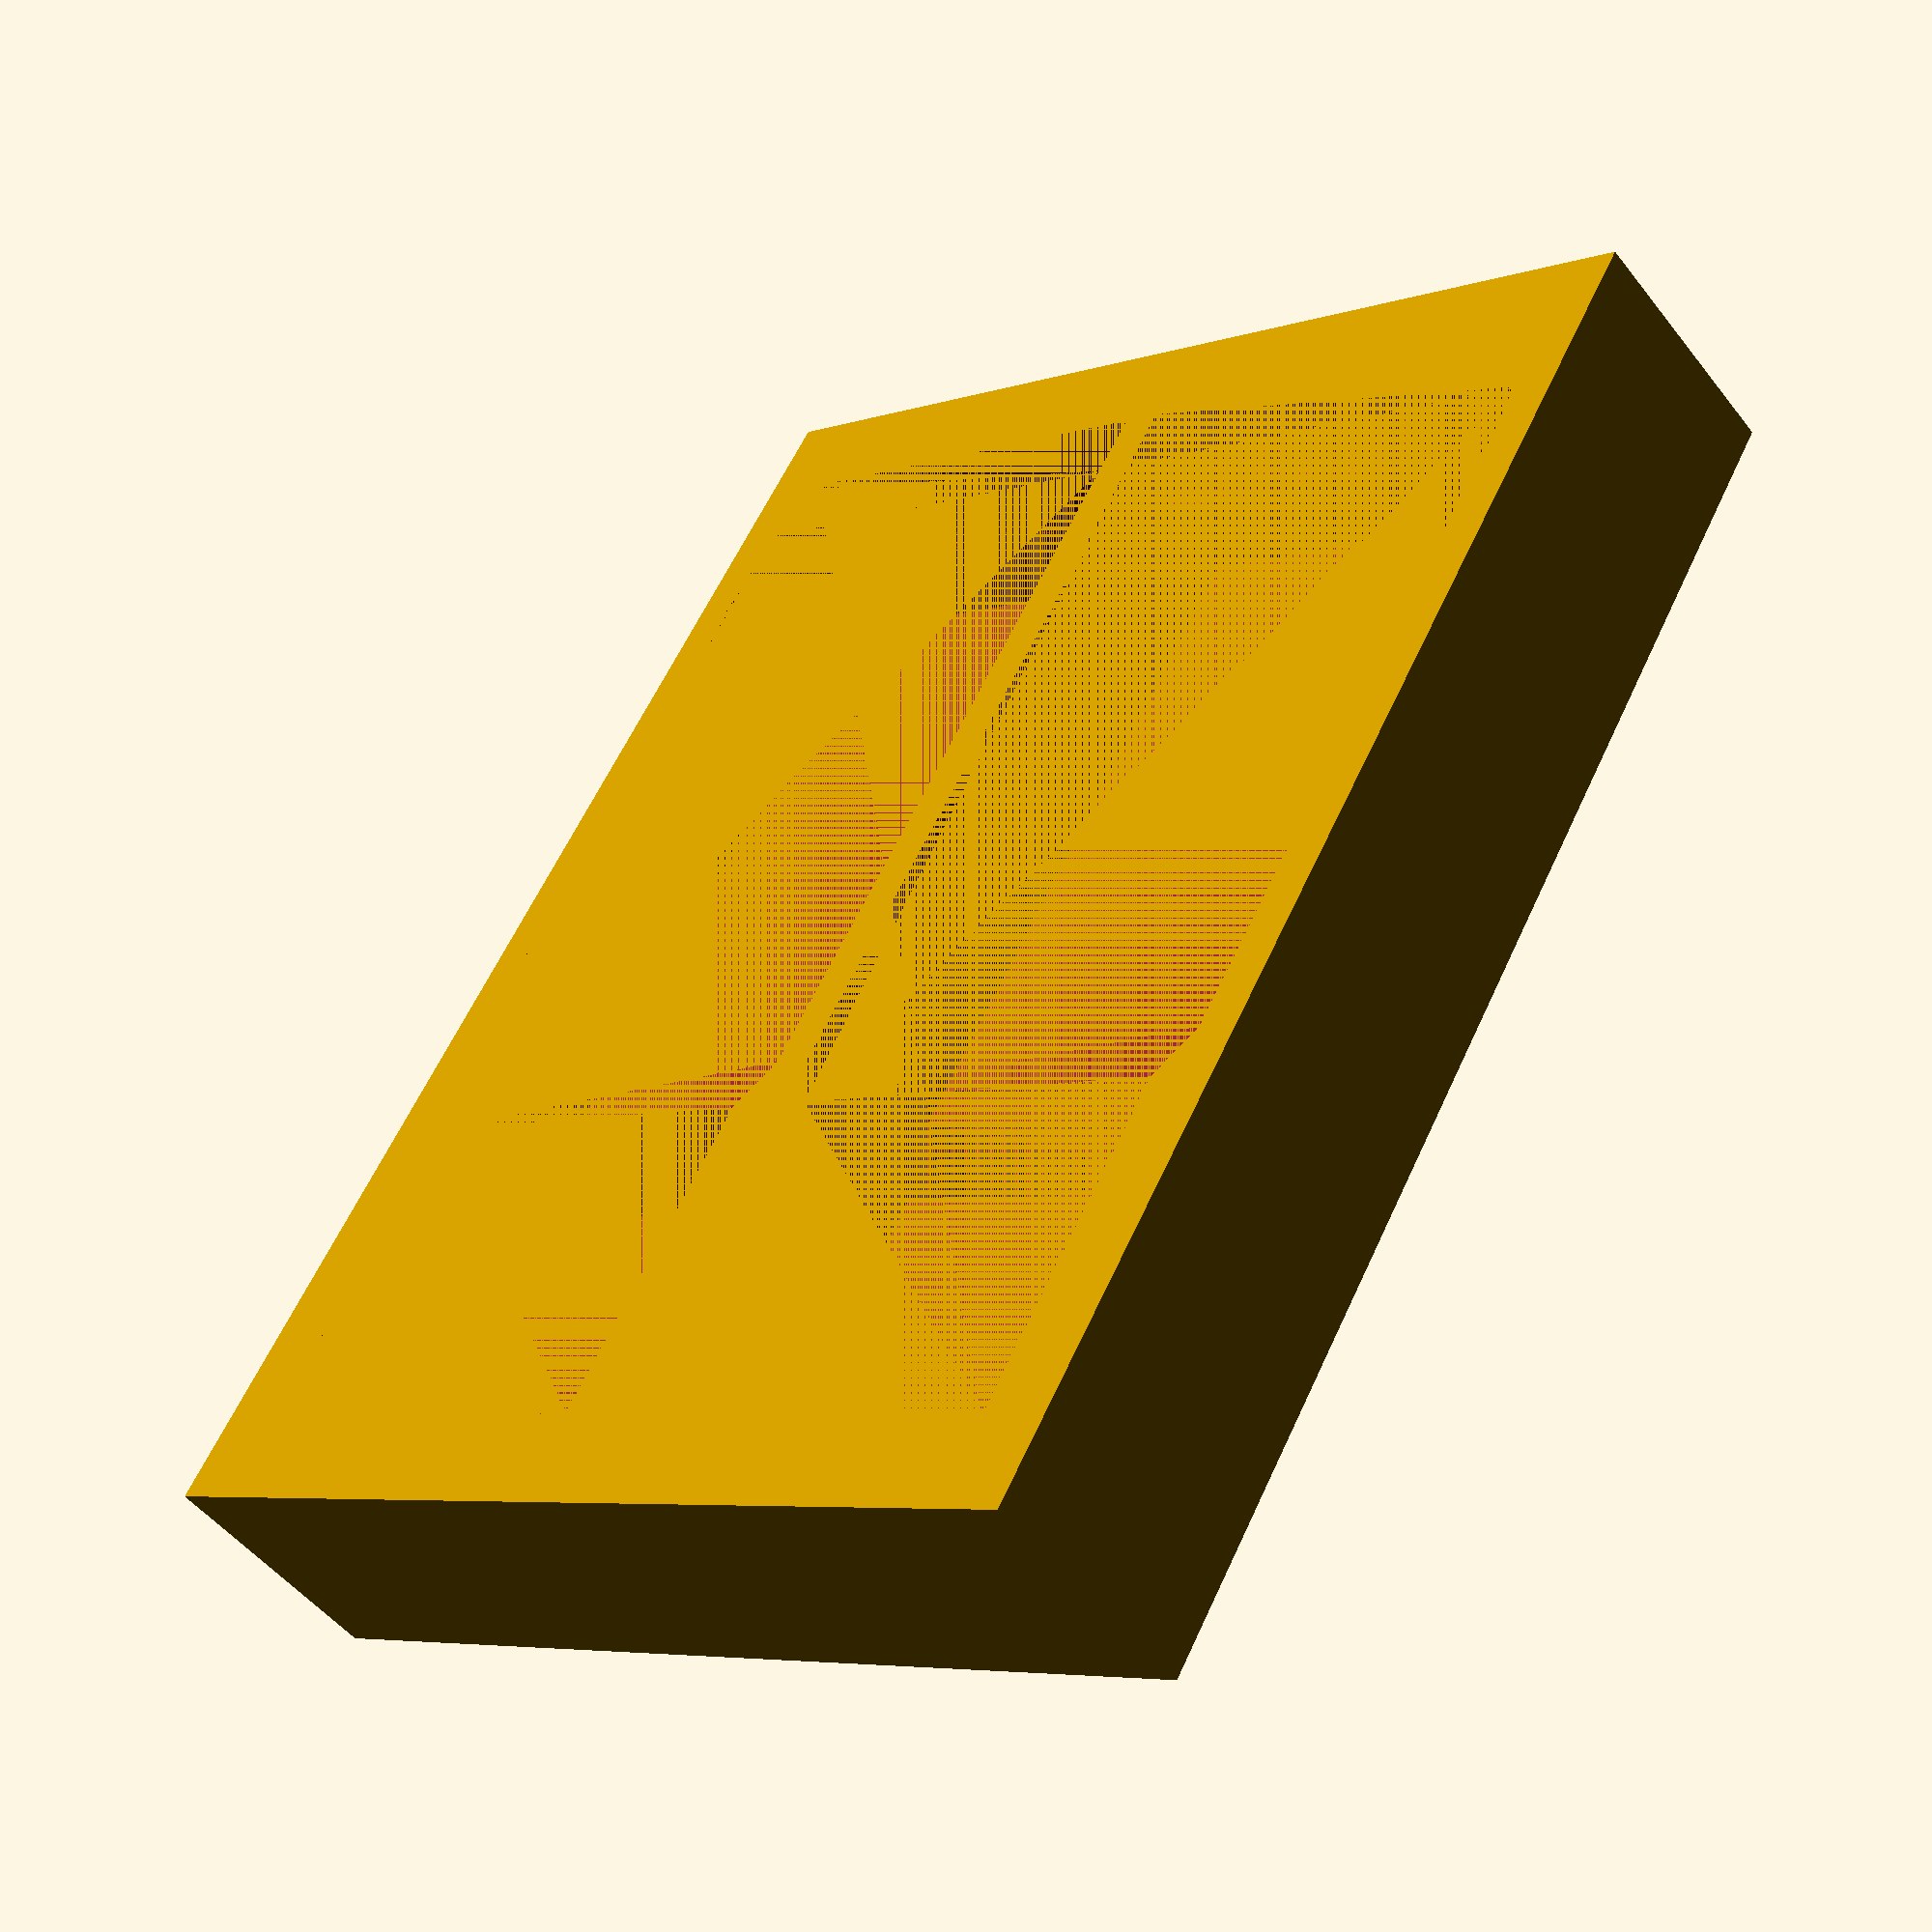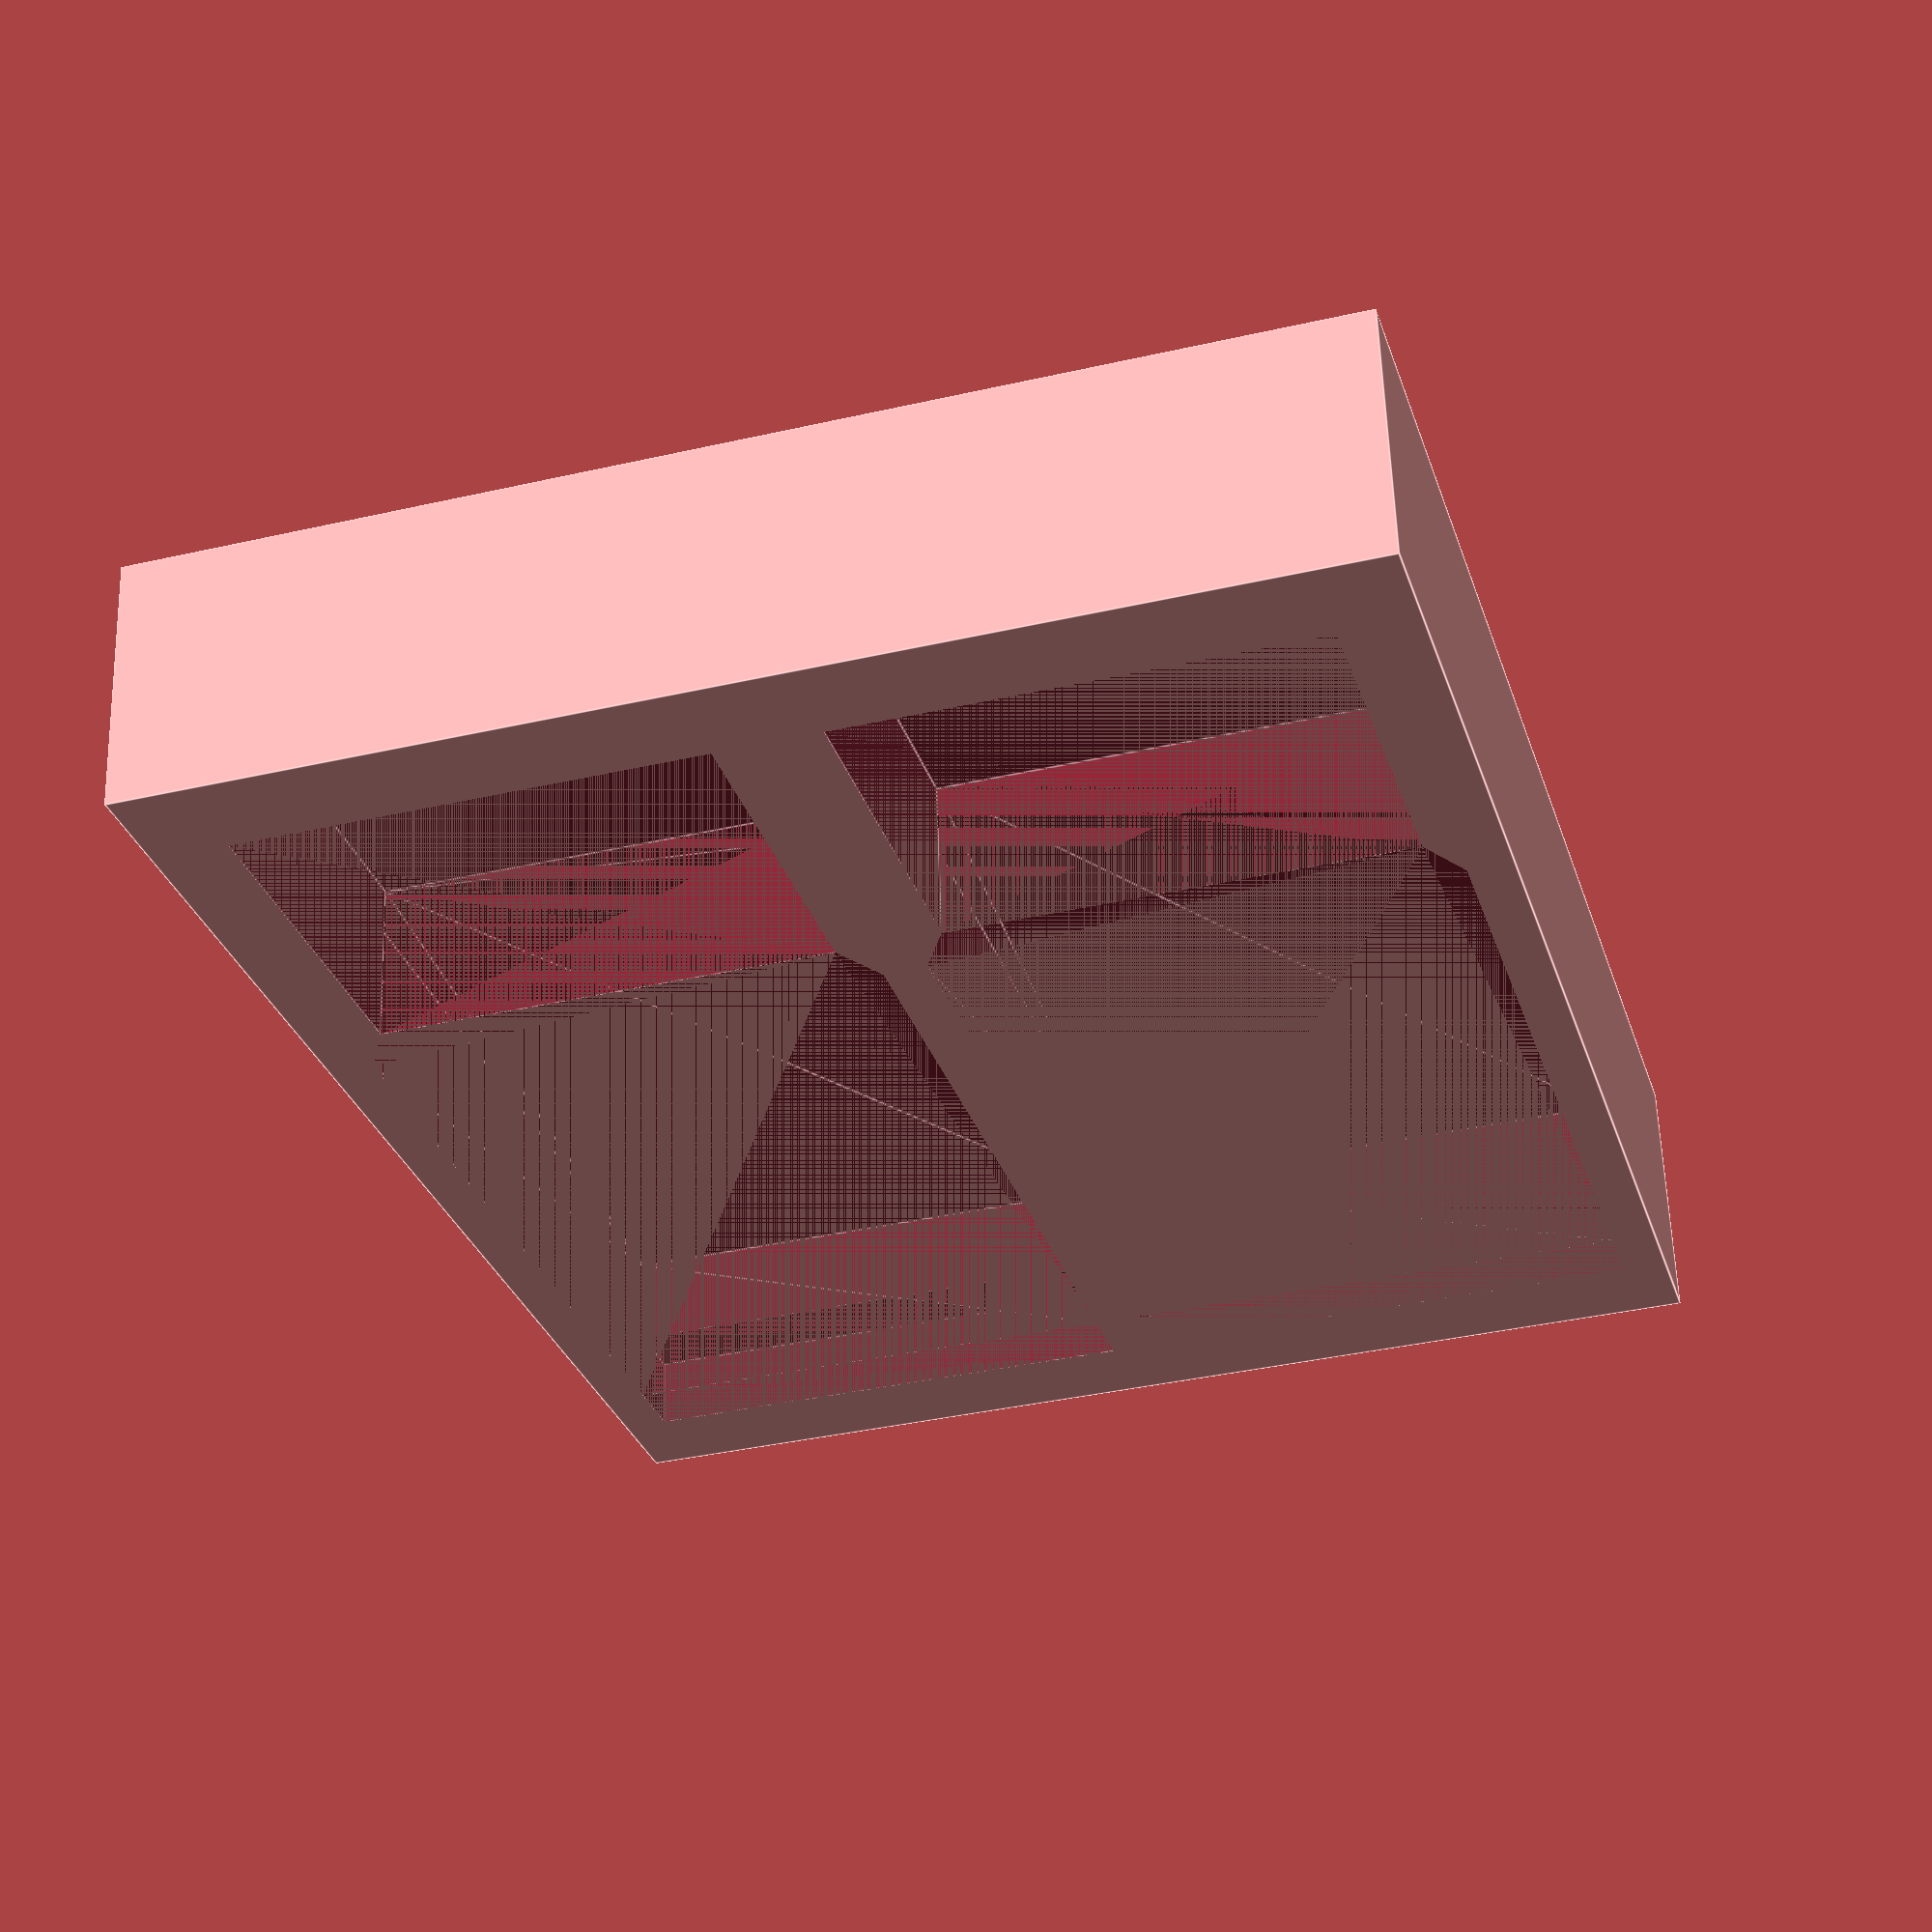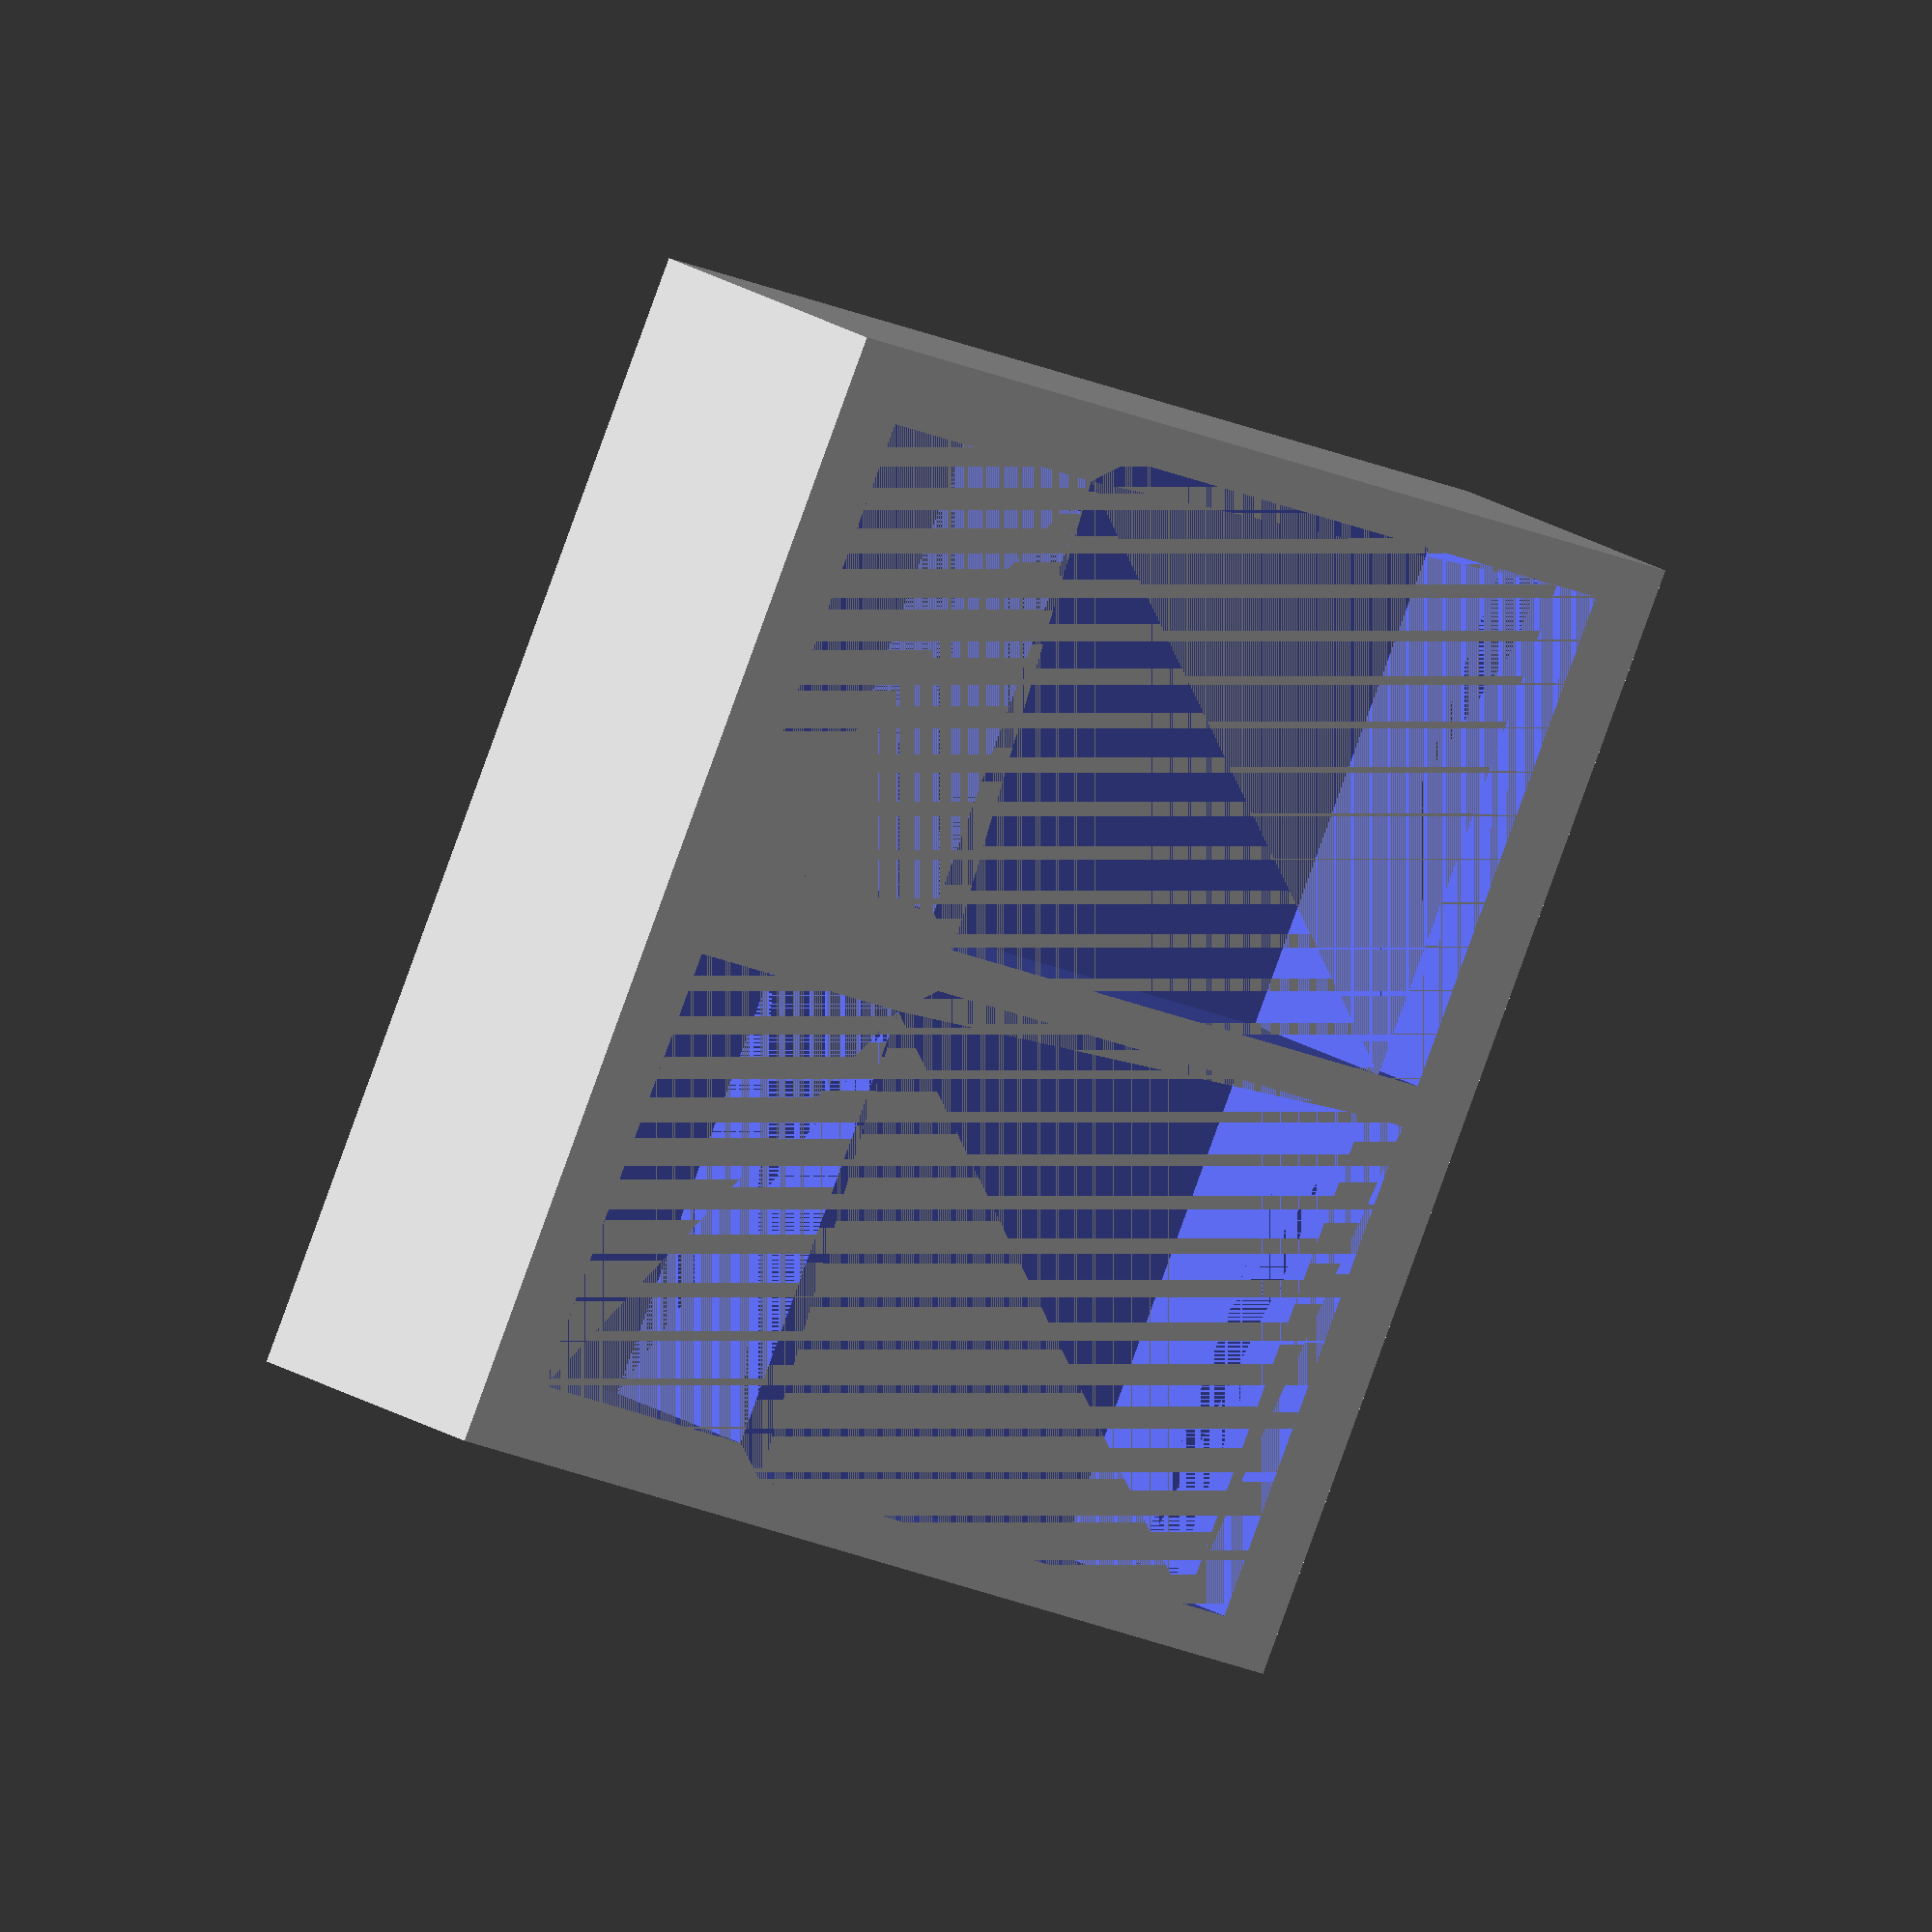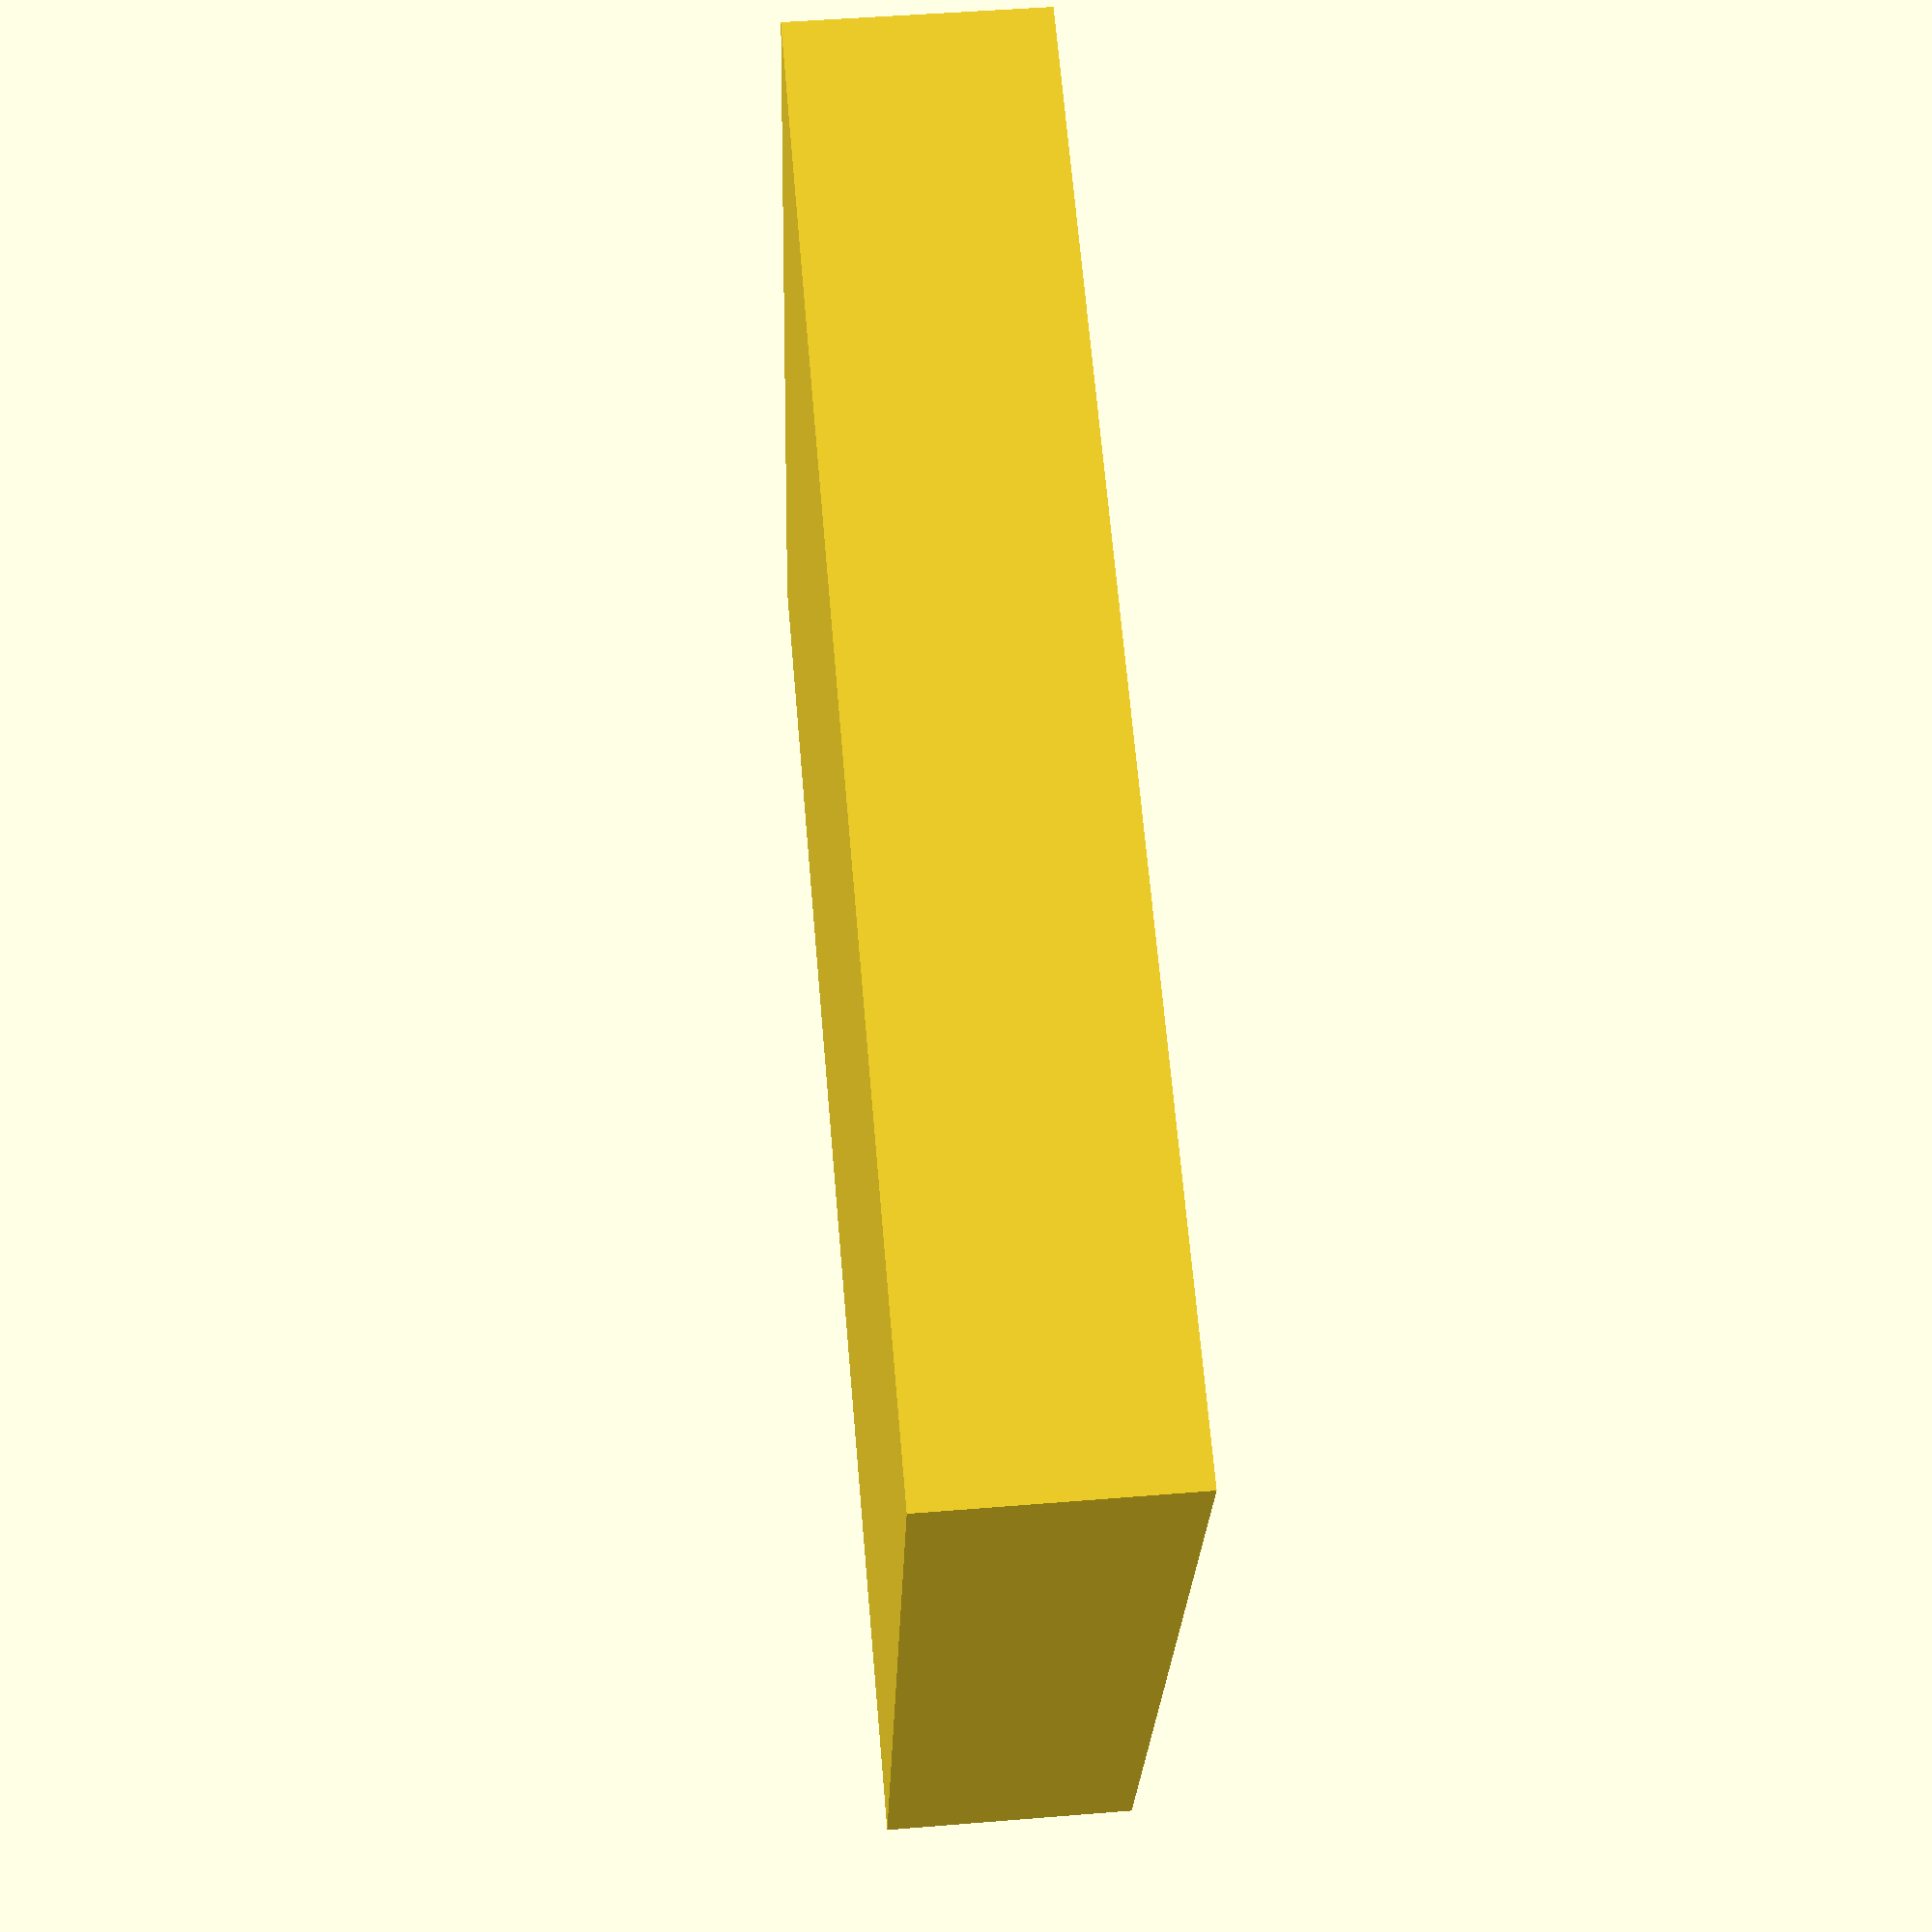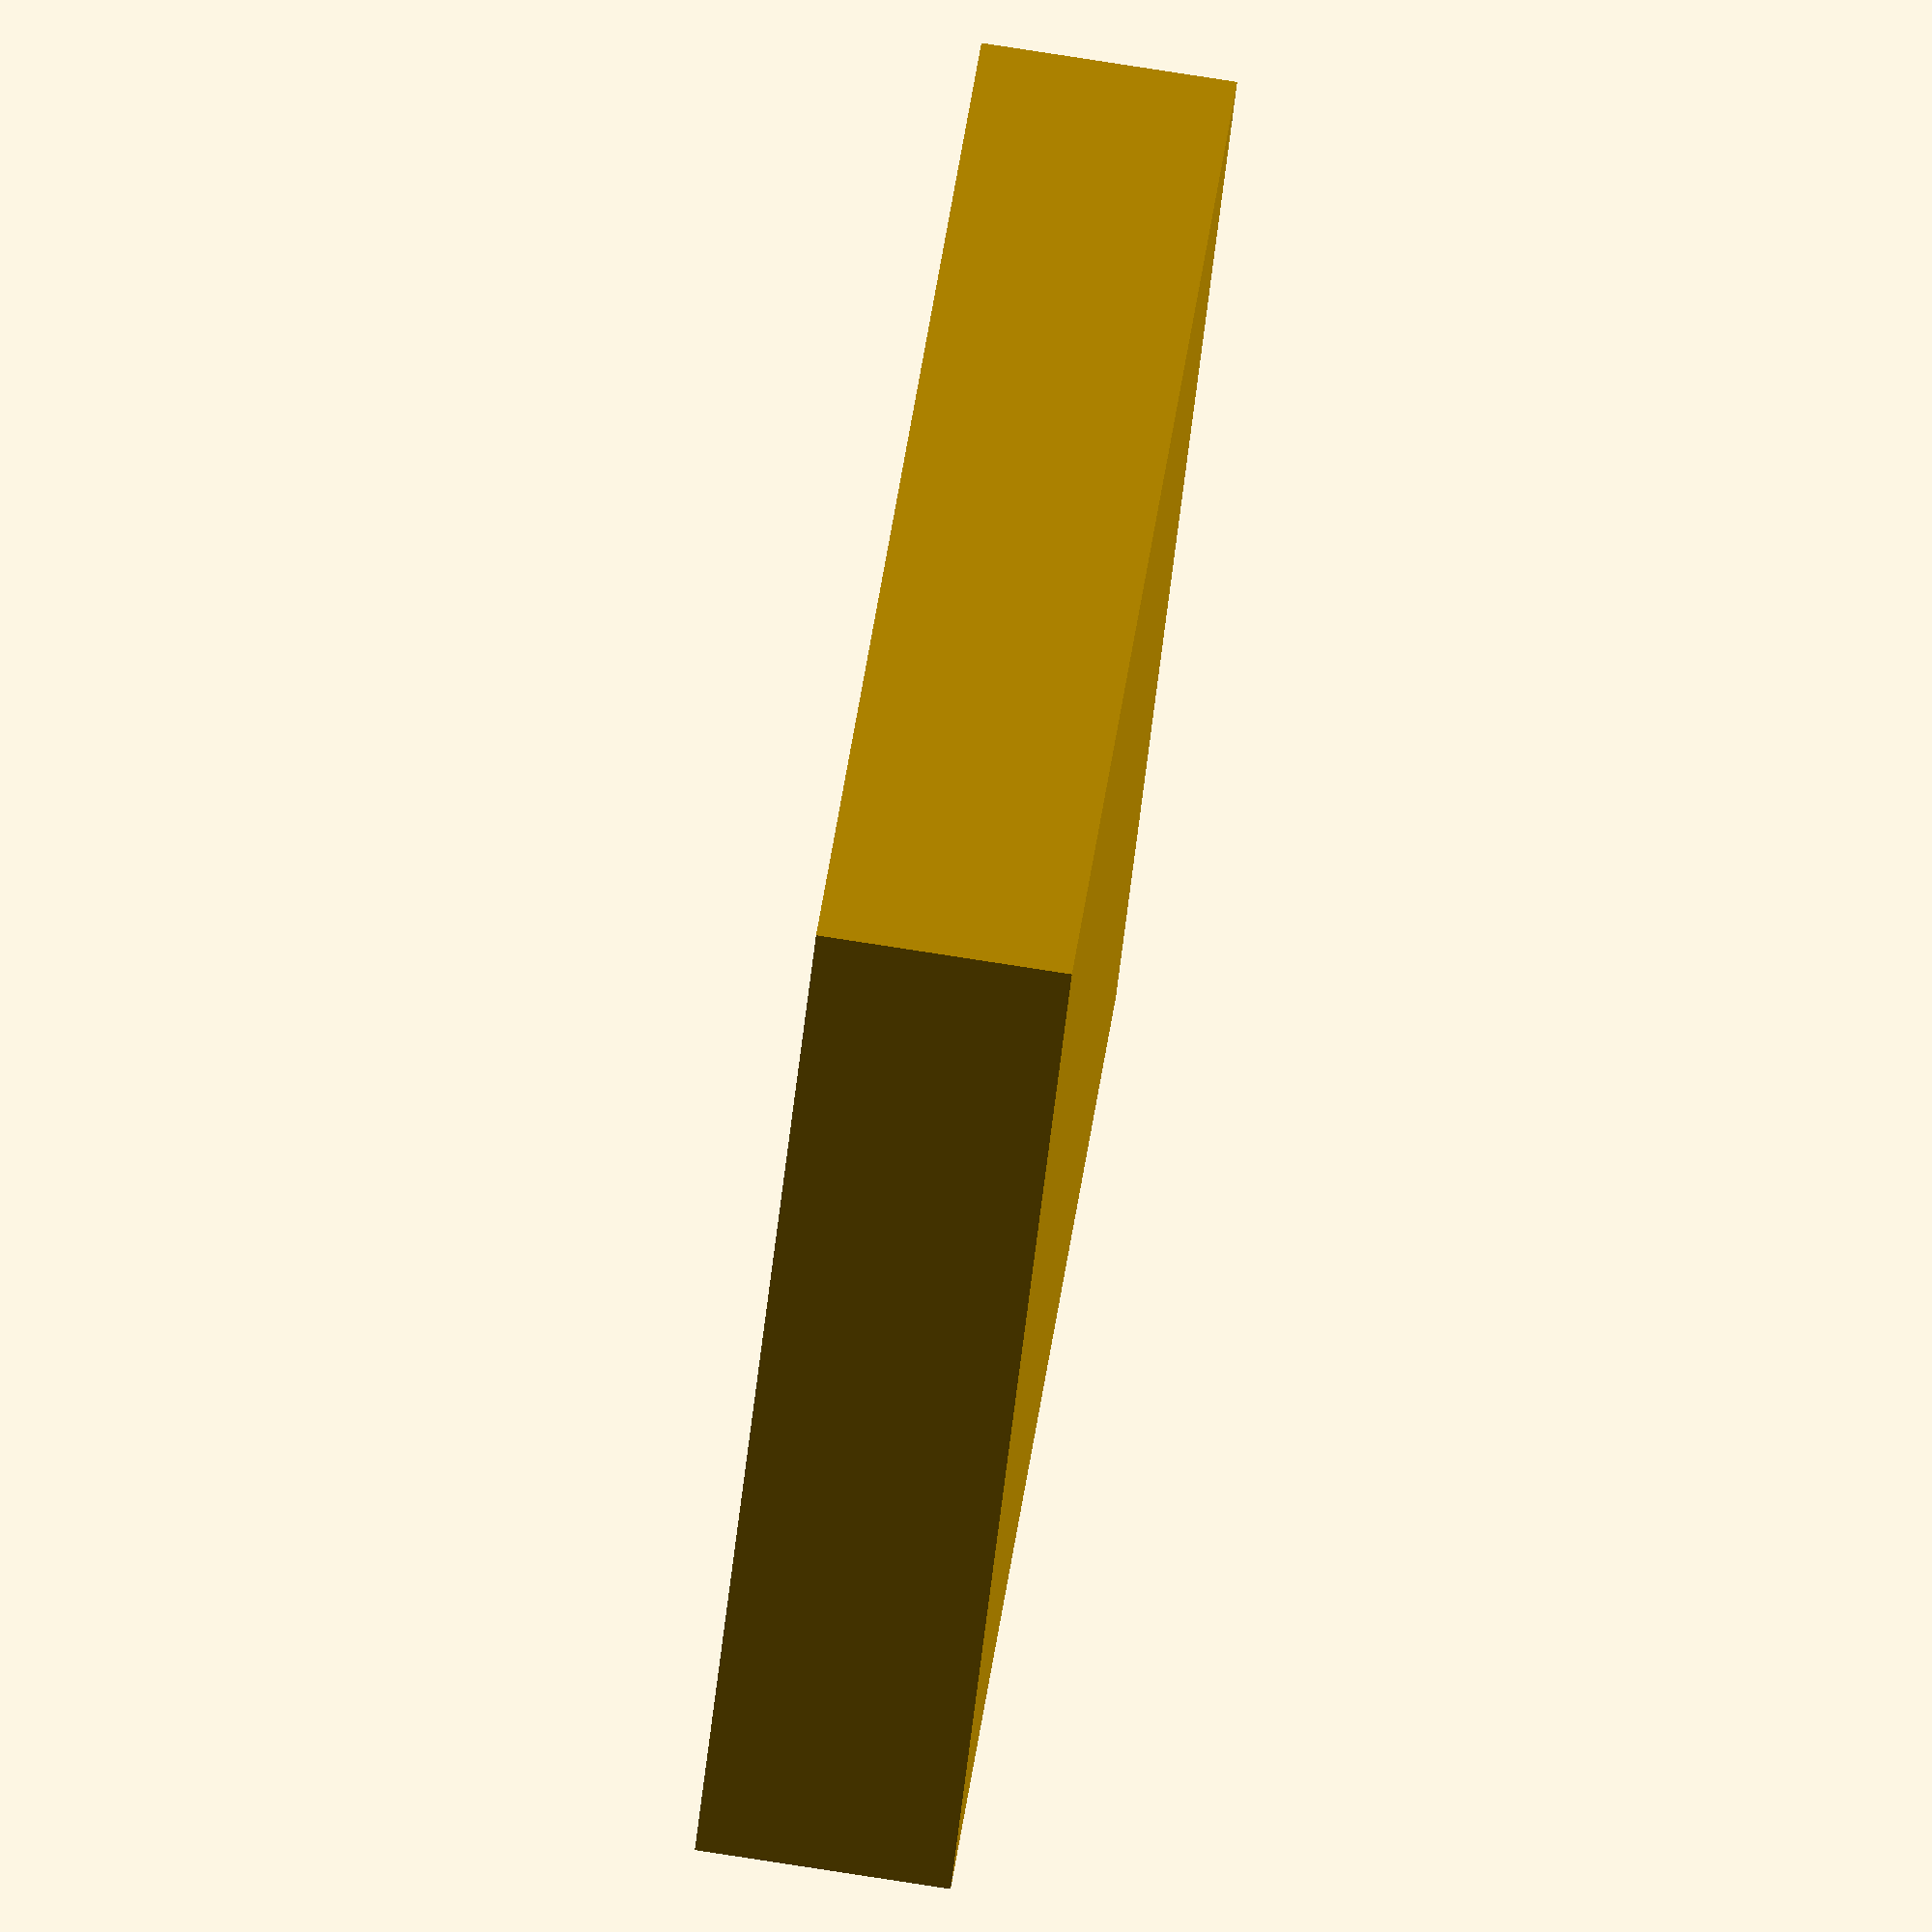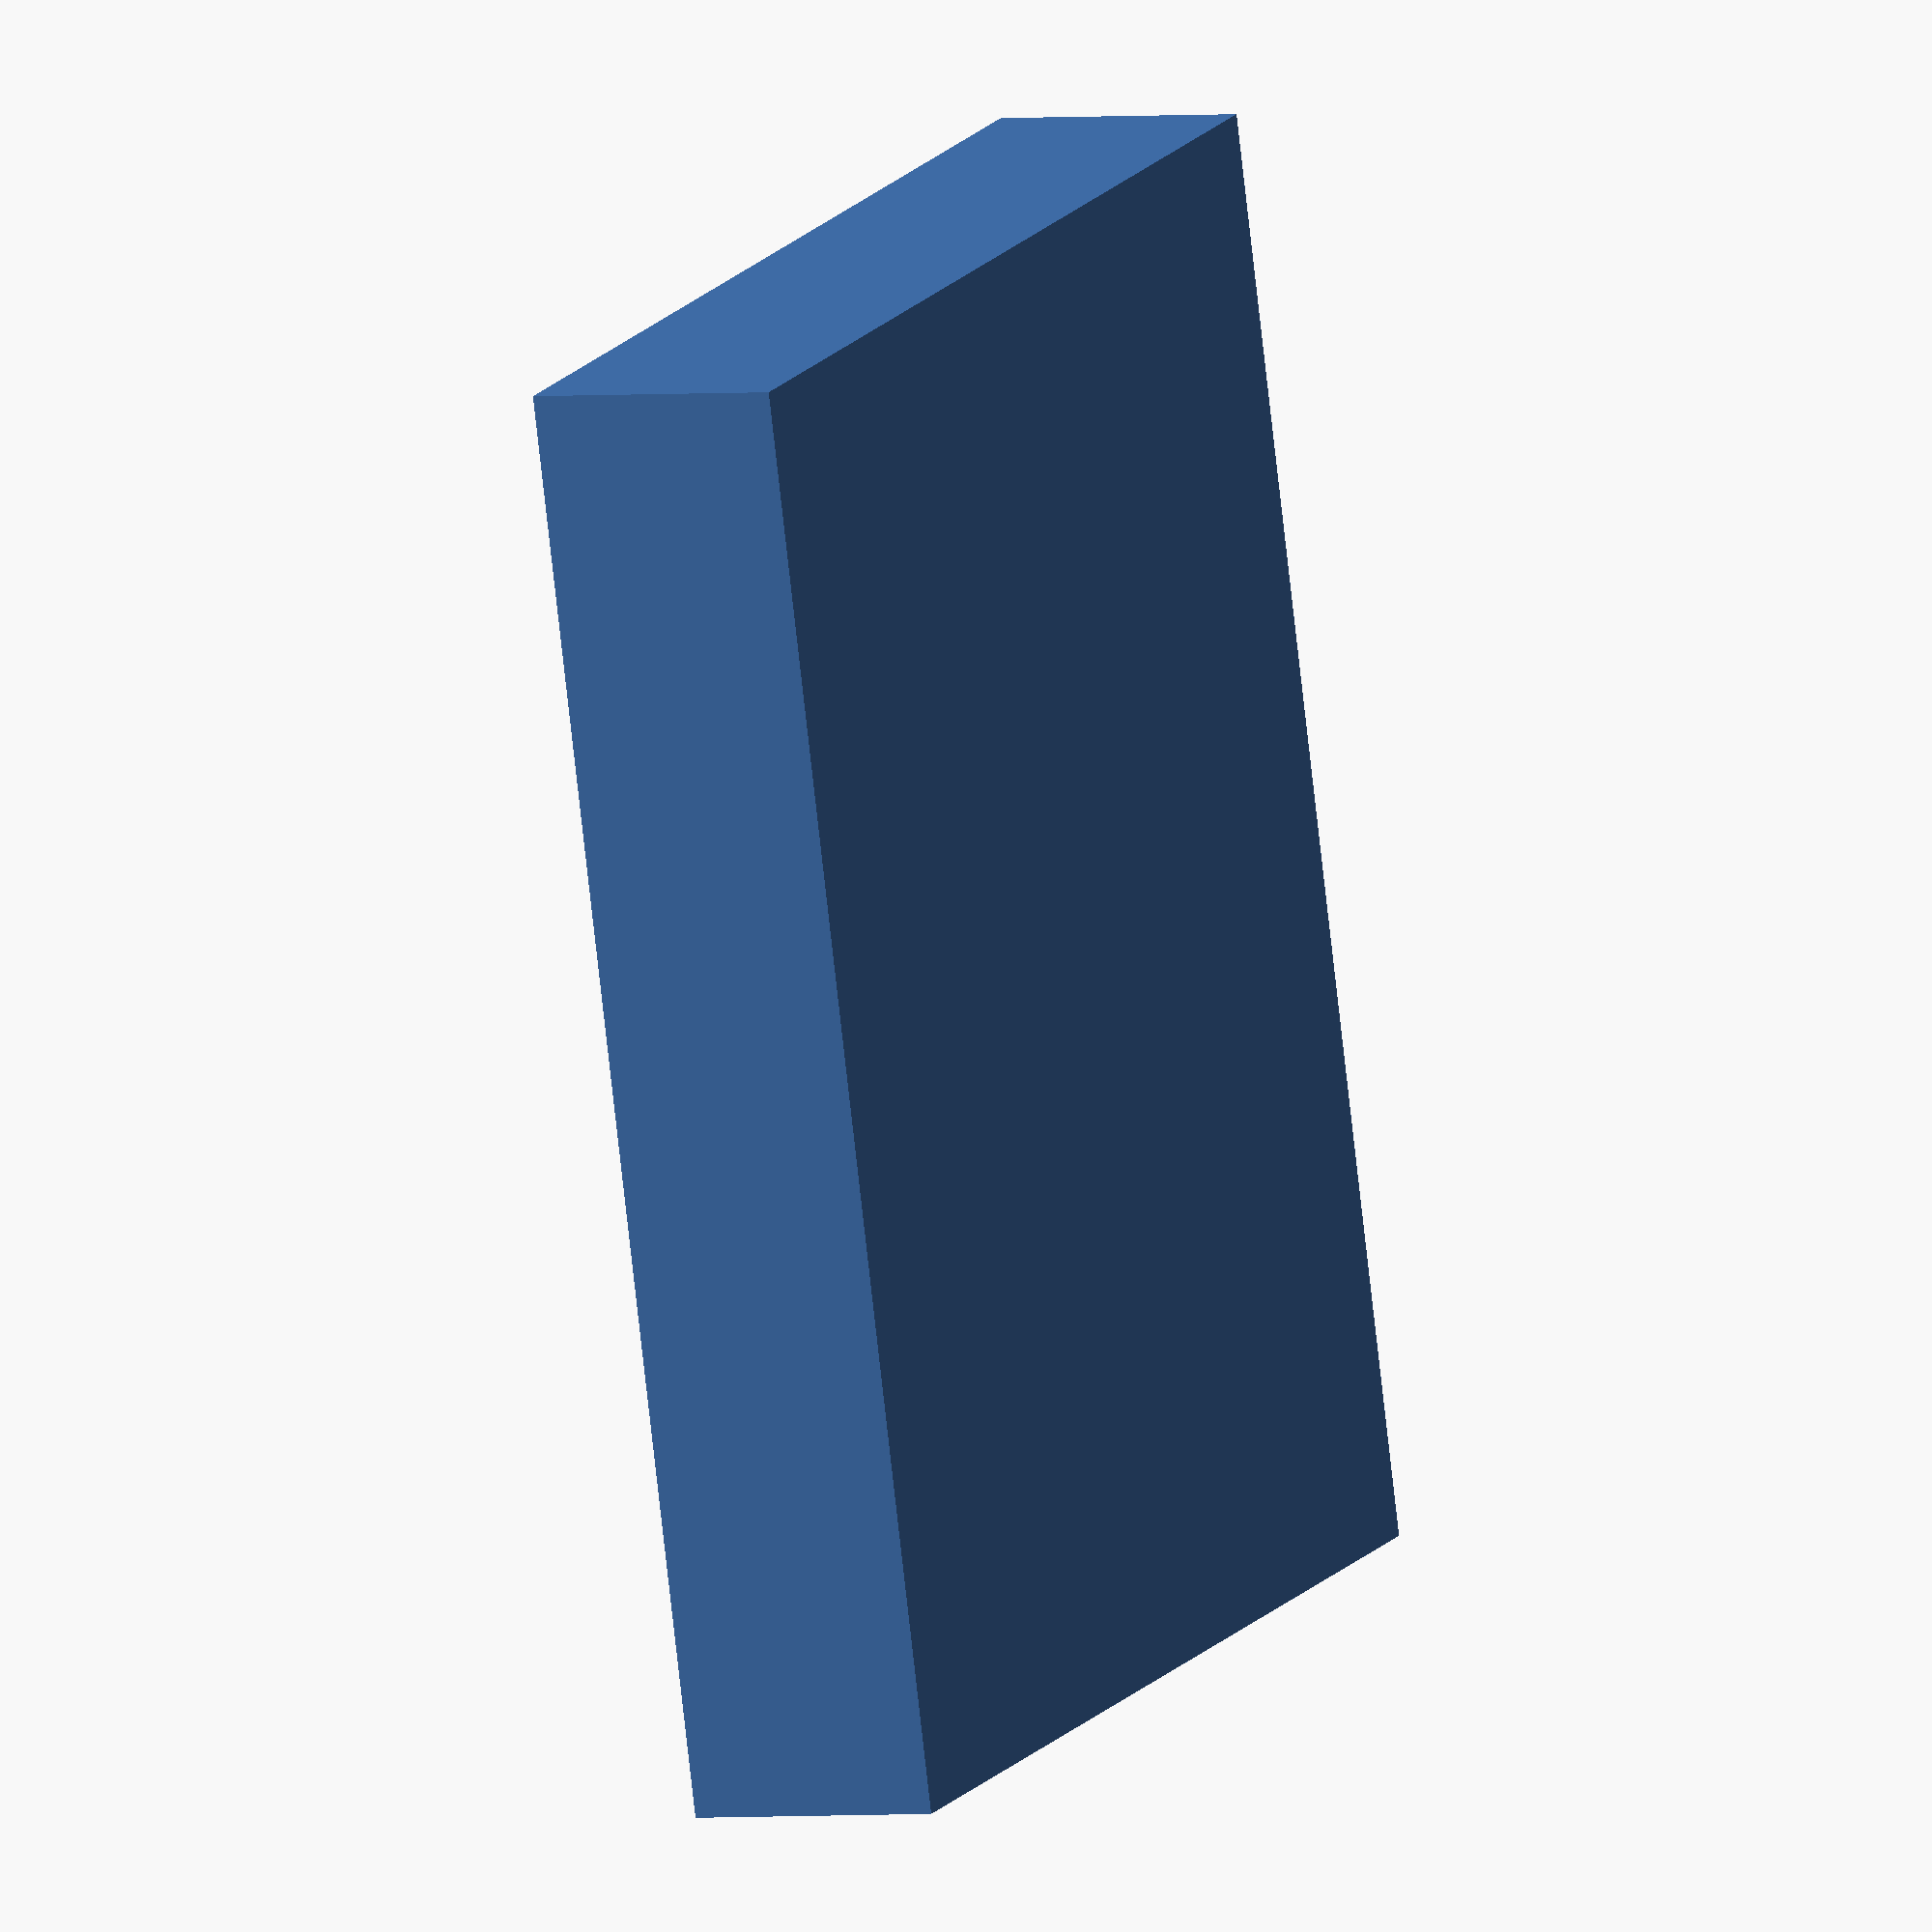
<openscad>
/* [Case] */

//Case outer width
case_width = 34.5;

//Case outer lenth
case_lenth = 42.5;

//Case outer height
case_height = 9;

//Case thickness
case_thickness = 0.9;

//Space between the USB keys
spacing_x = 1.2;

/* [USB] */

//USB total lenth
USB_lenth = 33.2;

//USB back part width
USB_back_width = 14.5;

/* [Hidden] */
USB_front_width = 12+0.8;
USB_front_lenth = 10;
USB_height = 4.5;
lever_height = 2;
lever_depth = 2;
inside_width = case_width - (case_thickness * 2);
inside_lenth = case_lenth - (case_thickness * 2);
inside_height = case_height - (case_thickness * 2);
spacing_y = (inside_lenth-USB_lenth+lever_depth)/2;
USB_slots = floor(inside_width/(USB_back_width+spacing_x));
side_spacing = (inside_width-(spacing_x+(USB_back_width+spacing_x)*USB_slots))/2;
USB_back_lenth = USB_lenth-USB_front_lenth-1.5;

module case() {
    cube([inside_width, inside_lenth, inside_height]);
}

module USB() {
	hull() {
		cube([USB_back_width, USB_back_lenth, USB_height]);	
		translate([((USB_back_width-USB_front_width)/2),USB_back_lenth,0]) {
			cube([USB_front_width, 1.5, USB_height]);
		}
	}
	translate([((USB_back_width-USB_front_width)/2),USB_back_lenth+1.5,0]) {
			cube([USB_front_width, USB_front_lenth, USB_height]);
	}
	translate([0, -lever_depth, USB_height-lever_height]) {
		cube([USB_back_width, lever_depth, lever_height]);
	}
}

if (side_spacing < 0) {
	USB_slots = USB_slots-1;
	side_spacing = (inside_width-(spacing_x+(USB_back_width+spacing_x)*USB_slots))/2;
	difference() {
		case();
		for (x = [0:USB_slots-1]) {
			translate([(spacing_x+side_spacing+(USB_back_width+spacing_x)*x),spacing_y,(inside_height-USB_height)]) {
					USB();
			}
		}
	}
}
else {
	difference() {
		case();
		for (x = [0:USB_slots-1]) {
			translate([(spacing_x+side_spacing+(USB_back_width+spacing_x)*x),spacing_y,(inside_height-USB_height)]) {
				USB();
			}
		}
	}
}
</openscad>
<views>
elev=230.6 azim=30.9 roll=143.4 proj=p view=wireframe
elev=300.9 azim=343.6 roll=358.2 proj=p view=edges
elev=331.6 azim=302.1 roll=310.1 proj=o view=wireframe
elev=131.2 azim=71.5 roll=275.2 proj=p view=solid
elev=99.4 azim=227.6 roll=81.2 proj=o view=solid
elev=2.1 azim=15.6 roll=114.4 proj=o view=solid
</views>
